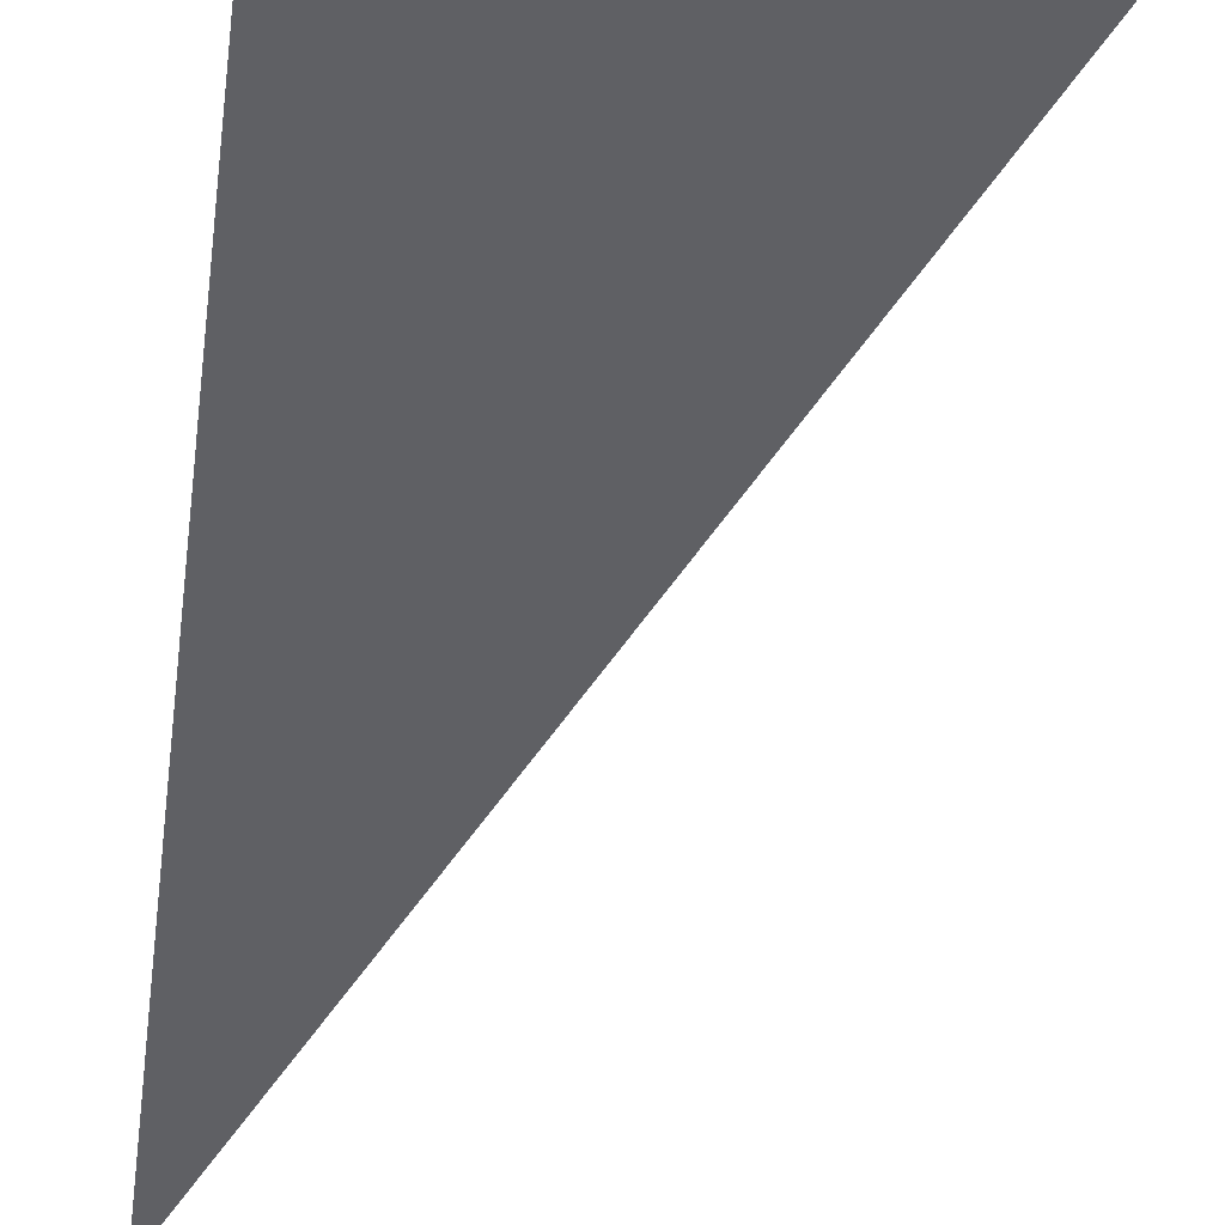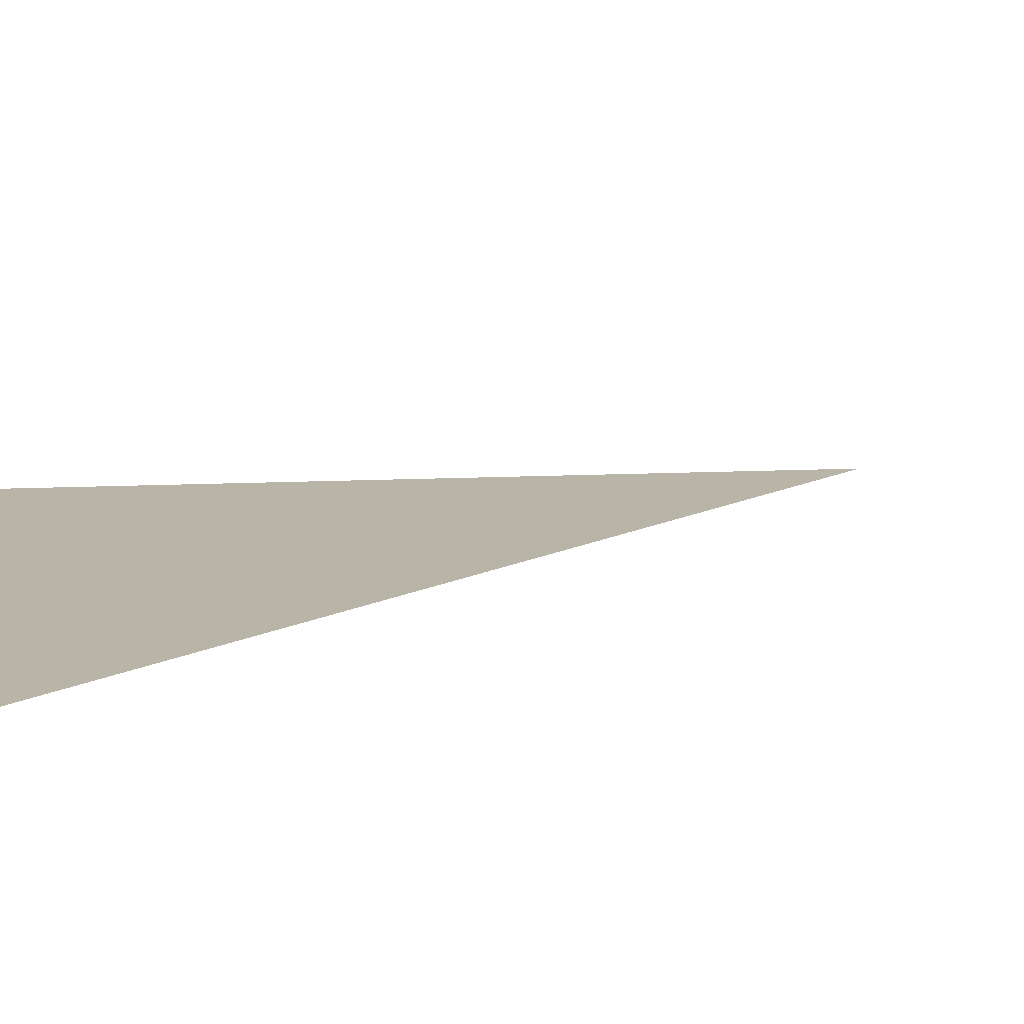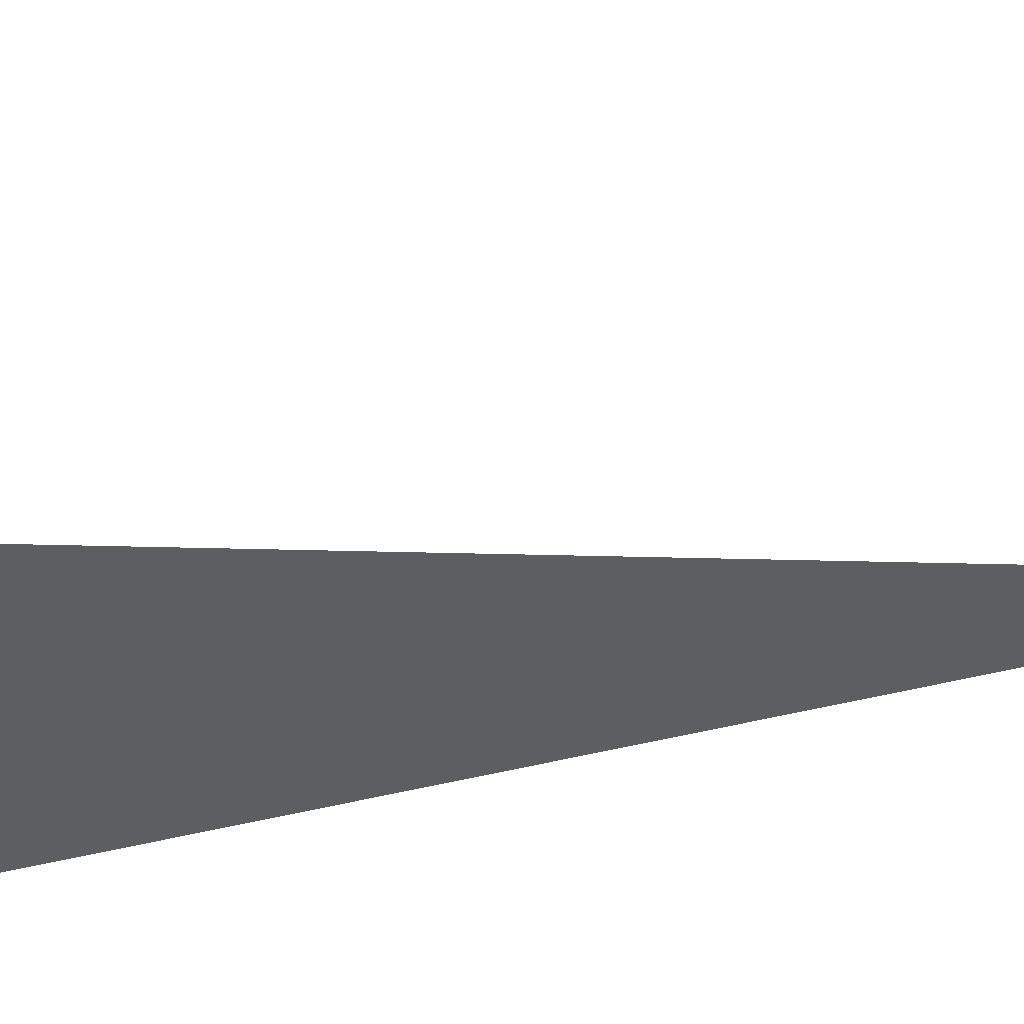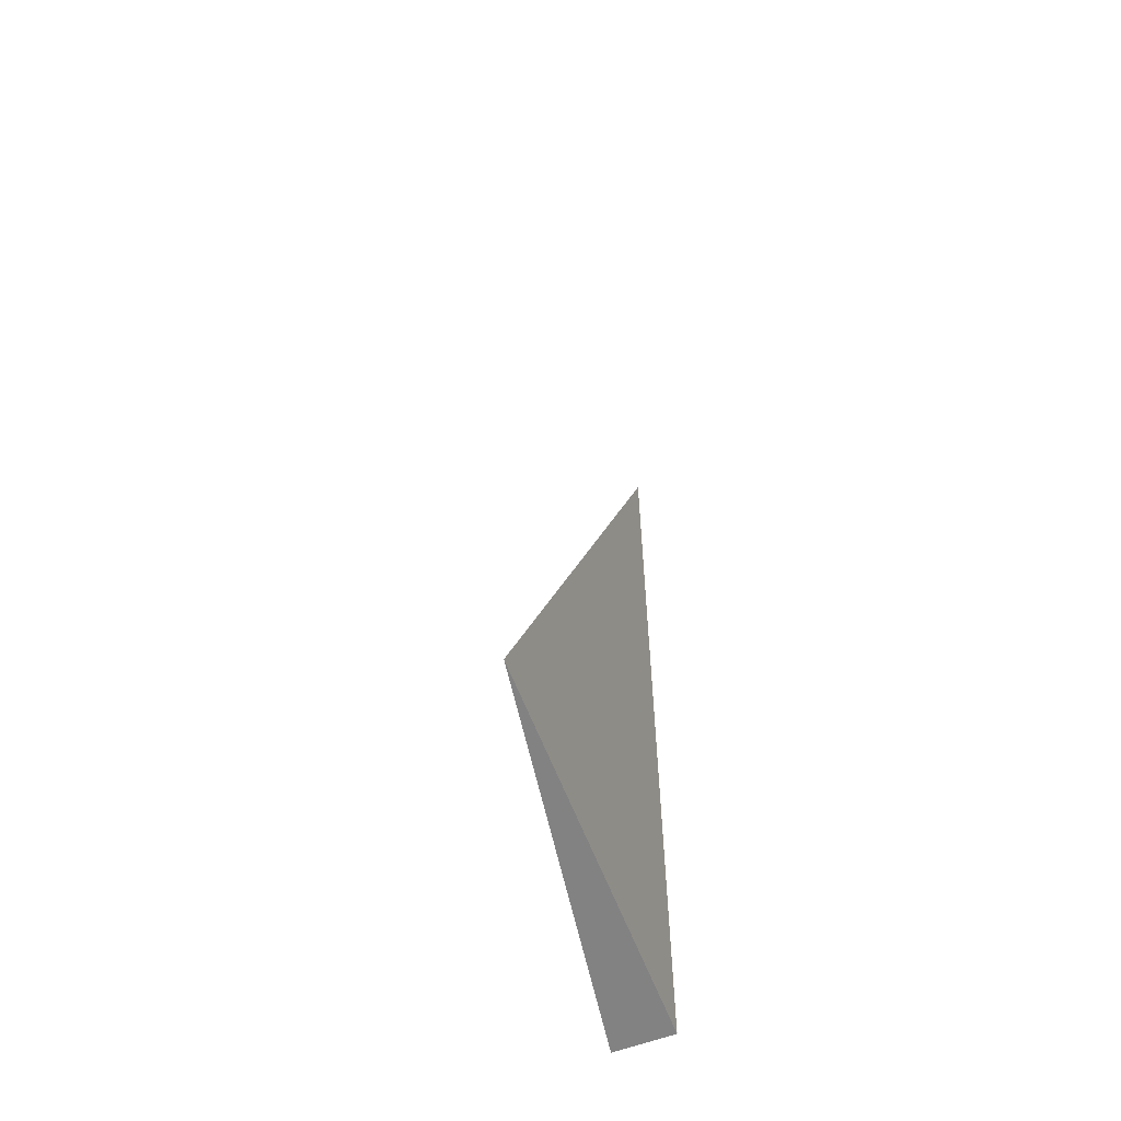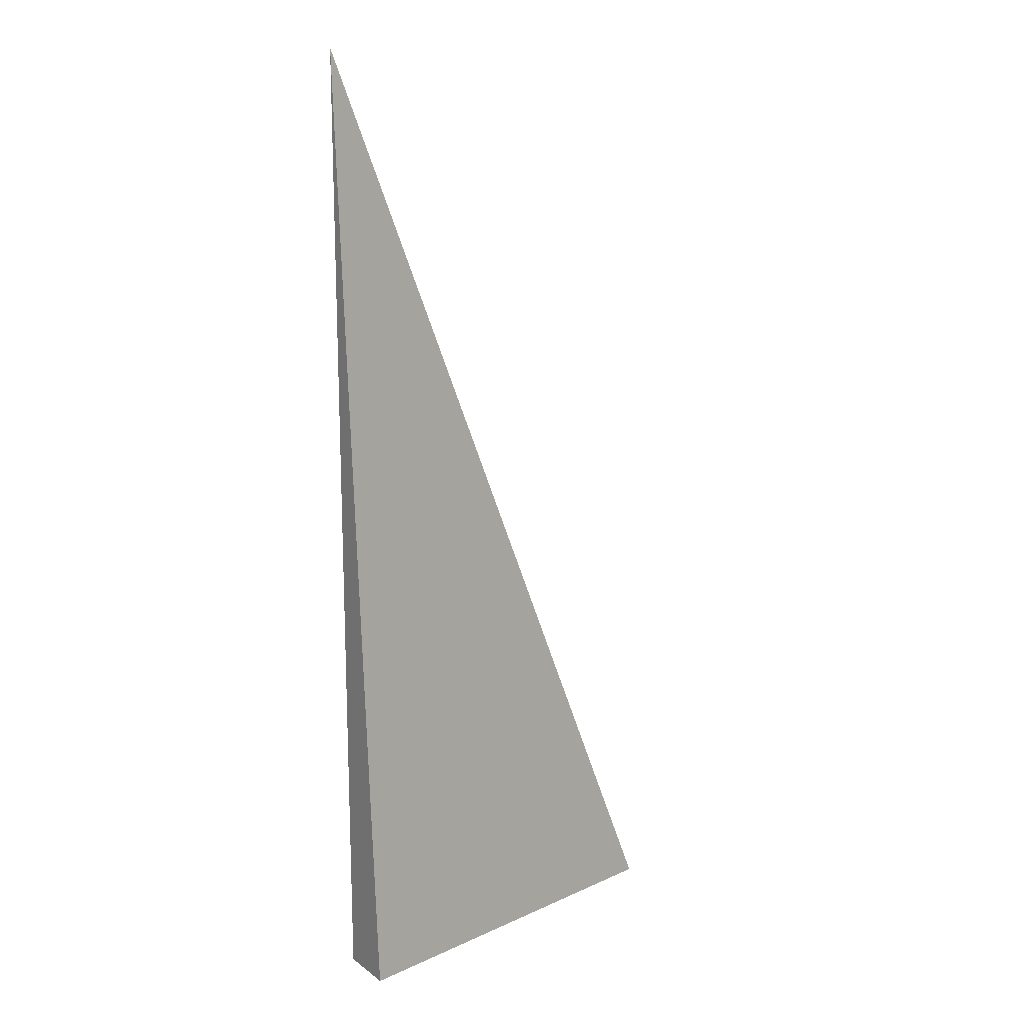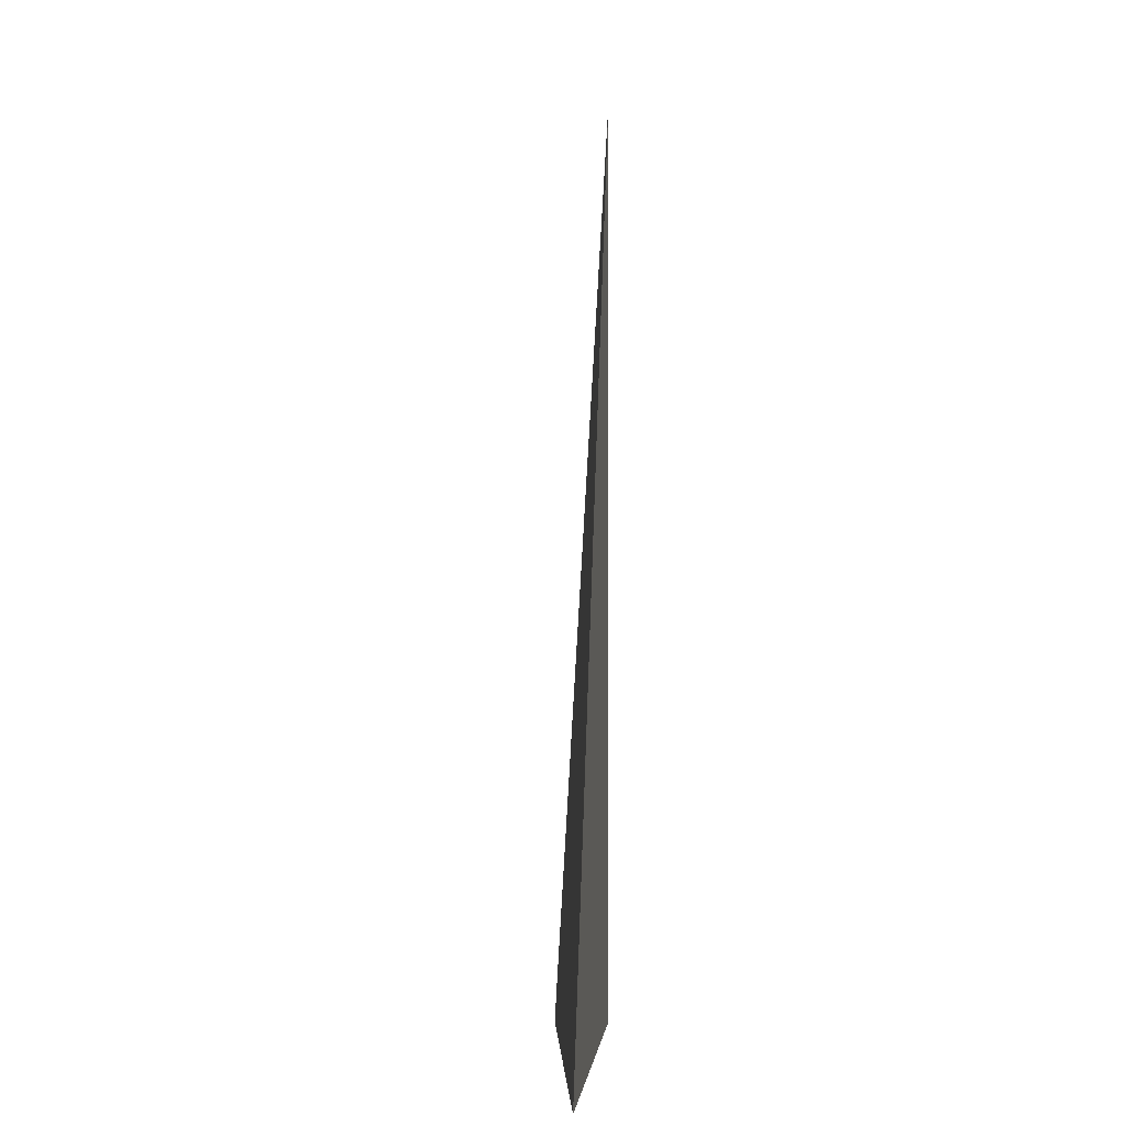
<metadata>
{"format":"obj","ext":"obj","renderer":"f3d","projection":"perspective","resolution":1024,"background":"white","views":[{"elev":-44.0,"azim":-7.2,"up":"+Z"},{"elev":7.0,"azim":47.6,"up":"+Z"},{"elev":-38.2,"azim":109.6,"up":"+Z"},{"elev":-60.8,"azim":110.8,"up":"+Y"},{"elev":15.9,"azim":-34.5,"up":"+Y"},{"elev":-0.5,"azim":95.9,"up":"+Y"}]}
</metadata>
<code>
v -0.1302 -0.3304 -0.01946
v 0.3907 -0.3304 -0.01946
v -0.1302 0.9913 -0.01946
v -0.1302 -0.3304 0.05837
v -0.1302 0.3304 -0.01946
v 0.1302 0.3304 -0.01946
v 0.1302 -0.3304 -0.01946
v 0.1302 -0.3304 0.01946
v -0.1302 -0.3304 0.01946
v -0.1302 0.3304 0.01946
v -0.1302 -2.776e-17 -0.01946
v 0 -2.776e-17 -0.01946
v 0 -0.3304 -0.01946
v -0.1302 0.6609 -0.01946
v 0 0.6609 -0.01946
v 0 0.3304 -0.01946
v 0.2605 -2.776e-17 -0.01946
v 0.2605 -0.3304 -0.01946
v 0.1302 -2.776e-17 -0.01946
v 0 -0.3304 0
v -0.1302 -0.3304 0
v 0.2605 -0.3304 0
v 0.1302 -0.3304 0
v 0 -0.3304 0.03892
v -0.1302 -0.3304 0.03892
v 0 -0.3304 0.01946
v -0.1302 0.3304 0
v -0.1302 0.6609 0
v -0.1302 -2.776e-17 0
v -0.1302 -2.776e-17 0.03892
v -0.1302 -2.776e-17 0.01946
v 0.1302 -2.776e-17 0
v 0 0.3304 0
v 0 -2.776e-17 0.01946
v -0.1302 -0.1652 -0.01946
v -0.06511 -0.1652 -0.01946
v -0.06511 -0.3304 -0.01946
v -0.1302 0.1652 -0.01946
v -0.06511 0.1652 -0.01946
v -0.06511 -2.776e-17 -0.01946
v 0.06511 -0.1652 -0.01946
v 0.06511 -0.3304 -0.01946
v 0 -0.1652 -0.01946
v -0.1302 0.4956 -0.01946
v -0.06511 0.4956 -0.01946
v -0.06511 0.3304 -0.01946
v -0.1302 0.8261 -0.01946
v -0.06511 0.8261 -0.01946
v -0.06511 0.6609 -0.01946
v 0.06511 0.4956 -0.01946
v 0.06511 0.3304 -0.01946
v 0 0.4956 -0.01946
v 0.1953 0.1652 -0.01946
v 0.1953 -2.776e-17 -0.01946
v 0.1302 0.1652 -0.01946
v 0.3256 -0.1652 -0.01946
v 0.3256 -0.3304 -0.01946
v 0.2605 -0.1652 -0.01946
v 0.1953 -0.3304 -0.01946
v 0.1302 -0.1652 -0.01946
v 0.1953 -0.1652 -0.01946
v 0 0.1652 -0.01946
v 0.06511 0.1652 -0.01946
v 0.06511 -2.776e-17 -0.01946
v -0.06511 -0.3304 -0.009729
v -0.1302 -0.3304 -0.009729
v 0.06511 -0.3304 -0.009729
v 0 -0.3304 -0.009729
v -0.06511 -0.3304 0.009729
v -0.1302 -0.3304 0.009729
v -0.06511 -0.3304 0
v 0.1953 -0.3304 -0.009729
v 0.1302 -0.3304 -0.009729
v 0.3256 -0.3304 -0.009729
v 0.2605 -0.3304 -0.009729
v 0.1953 -0.3304 0.009729
v 0.1302 -0.3304 0.009729
v 0.1953 -0.3304 0
v 0.06511 -0.3304 0.02919
v 0 -0.3304 0.02919
v 0.06511 -0.3304 0.01946
v -0.06511 -0.3304 0.04864
v -0.1302 -0.3304 0.04864
v -0.06511 -0.3304 0.03892
v -0.1302 -0.3304 0.02919
v -0.06511 -0.3304 0.01946
v -0.06511 -0.3304 0.02919
v 0.06511 -0.3304 0
v 0.06511 -0.3304 0.009729
v 0 -0.3304 0.009729
v -0.1302 0.6609 -0.009729
v -0.1302 0.8261 -0.009729
v -0.1302 0.3304 -0.009729
v -0.1302 0.4956 -0.009729
v -0.1302 0.3304 0.009729
v -0.1302 0.4956 0.009729
v -0.1302 0.4956 0
v -0.1302 -2.776e-17 -0.009729
v -0.1302 0.1652 -0.009729
v -0.1302 -0.1652 -0.009729
v -0.1302 -0.1652 0.009729
v -0.1302 -0.1652 0
v -0.1302 -0.1652 0.02919
v -0.1302 -0.1652 0.01946
v -0.1302 -0.1652 0.04864
v -0.1302 -0.1652 0.03892
v -0.1302 0.1652 0.02919
v -0.1302 0.1652 0.01946
v -0.1302 -2.776e-17 0.02919
v -0.1302 0.1652 0
v -0.1302 -2.776e-17 0.009729
v -0.1302 0.1652 0.009729
v 0.2605 -0.1652 -0.009729
v 0.1302 0.1652 -0.009729
v 0.1953 -2.776e-17 -0.009729
v 0.1302 -0.1652 0.009729
v 0.1953 -0.1652 0
v 0 0.4956 -0.009729
v 0.06511 0.3304 -0.009729
v -0.06511 0.6609 -0.009729
v -0.06511 0.3304 0.009729
v -0.06511 0.4956 0
v -0.06511 -2.776e-17 0.02919
v -0.06511 0.1652 0.01946
v -0.06511 -0.1652 0.03892
v 0.06511 -0.1652 0.01946
v 0 -0.1652 0.02919
v 0.06511 0.1652 0
v 0 0.1652 0.009729
v 0.06511 -2.776e-17 0.009729
f 1 35 37
f 35 11 36
f 36 13 37
f 35 36 37
f 11 38 40
f 38 5 39
f 39 12 40
f 38 39 40
f 12 41 43
f 41 7 42
f 42 13 43
f 41 42 43
f 11 40 36
f 40 12 43
f 43 13 36
f 40 43 36
f 5 44 46
f 44 14 45
f 45 16 46
f 44 45 46
f 14 47 49
f 47 3 48
f 48 15 49
f 47 48 49
f 15 50 52
f 50 6 51
f 51 16 52
f 50 51 52
f 14 49 45
f 49 15 52
f 52 16 45
f 49 52 45
f 6 53 55
f 53 17 54
f 54 19 55
f 53 54 55
f 17 56 58
f 56 2 57
f 57 18 58
f 56 57 58
f 18 59 61
f 59 7 60
f 60 19 61
f 59 60 61
f 17 58 54
f 58 18 61
f 61 19 54
f 58 61 54
f 5 46 39
f 46 16 62
f 62 12 39
f 46 62 39
f 16 51 63
f 51 6 55
f 55 19 63
f 51 55 63
f 19 60 64
f 60 7 41
f 41 12 64
f 60 41 64
f 16 63 62
f 63 19 64
f 64 12 62
f 63 64 62
f 1 37 66
f 37 13 65
f 65 21 66
f 37 65 66
f 13 42 68
f 42 7 67
f 67 20 68
f 42 67 68
f 20 69 71
f 69 9 70
f 70 21 71
f 69 70 71
f 13 68 65
f 68 20 71
f 71 21 65
f 68 71 65
f 7 59 73
f 59 18 72
f 72 23 73
f 59 72 73
f 18 57 75
f 57 2 74
f 74 22 75
f 57 74 75
f 22 76 78
f 76 8 77
f 77 23 78
f 76 77 78
f 18 75 72
f 75 22 78
f 78 23 72
f 75 78 72
f 8 79 81
f 79 24 80
f 80 26 81
f 79 80 81
f 24 82 84
f 82 4 83
f 83 25 84
f 82 83 84
f 25 85 87
f 85 9 86
f 86 26 87
f 85 86 87
f 24 84 80
f 84 25 87
f 87 26 80
f 84 87 80
f 7 73 67
f 73 23 88
f 88 20 67
f 73 88 67
f 23 77 89
f 77 8 81
f 81 26 89
f 77 81 89
f 26 86 90
f 86 9 69
f 69 20 90
f 86 69 90
f 23 89 88
f 89 26 90
f 90 20 88
f 89 90 88
f 3 47 92
f 47 14 91
f 91 28 92
f 47 91 92
f 14 44 94
f 44 5 93
f 93 27 94
f 44 93 94
f 27 95 97
f 95 10 96
f 96 28 97
f 95 96 97
f 14 94 91
f 94 27 97
f 97 28 91
f 94 97 91
f 5 38 99
f 38 11 98
f 98 29 99
f 38 98 99
f 11 35 100
f 35 1 66
f 66 21 100
f 35 66 100
f 21 70 102
f 70 9 101
f 101 29 102
f 70 101 102
f 11 100 98
f 100 21 102
f 102 29 98
f 100 102 98
f 9 85 104
f 85 25 103
f 103 31 104
f 85 103 104
f 25 83 106
f 83 4 105
f 105 30 106
f 83 105 106
f 30 107 109
f 107 10 108
f 108 31 109
f 107 108 109
f 25 106 103
f 106 30 109
f 109 31 103
f 106 109 103
f 5 99 93
f 99 29 110
f 110 27 93
f 99 110 93
f 29 101 111
f 101 9 104
f 104 31 111
f 101 104 111
f 31 108 112
f 108 10 95
f 95 27 112
f 108 95 112
f 29 111 110
f 111 31 112
f 112 27 110
f 111 112 110
f 2 56 74
f 56 17 113
f 113 22 74
f 56 113 74
f 17 53 115
f 53 6 114
f 114 32 115
f 53 114 115
f 32 116 117
f 116 8 76
f 76 22 117
f 116 76 117
f 17 115 113
f 115 32 117
f 117 22 113
f 115 117 113
f 6 50 119
f 50 15 118
f 118 33 119
f 50 118 119
f 15 48 120
f 48 3 92
f 92 28 120
f 48 92 120
f 28 96 122
f 96 10 121
f 121 33 122
f 96 121 122
f 15 120 118
f 120 28 122
f 122 33 118
f 120 122 118
f 10 107 124
f 107 30 123
f 123 34 124
f 107 123 124
f 30 105 125
f 105 4 82
f 82 24 125
f 105 82 125
f 24 79 127
f 79 8 126
f 126 34 127
f 79 126 127
f 30 125 123
f 125 24 127
f 127 34 123
f 125 127 123
f 6 119 114
f 119 33 128
f 128 32 114
f 119 128 114
f 33 121 129
f 121 10 124
f 124 34 129
f 121 124 129
f 34 126 130
f 126 8 116
f 116 32 130
f 126 116 130
f 33 129 128
f 129 34 130
f 130 32 128
f 129 130 128

</code>
